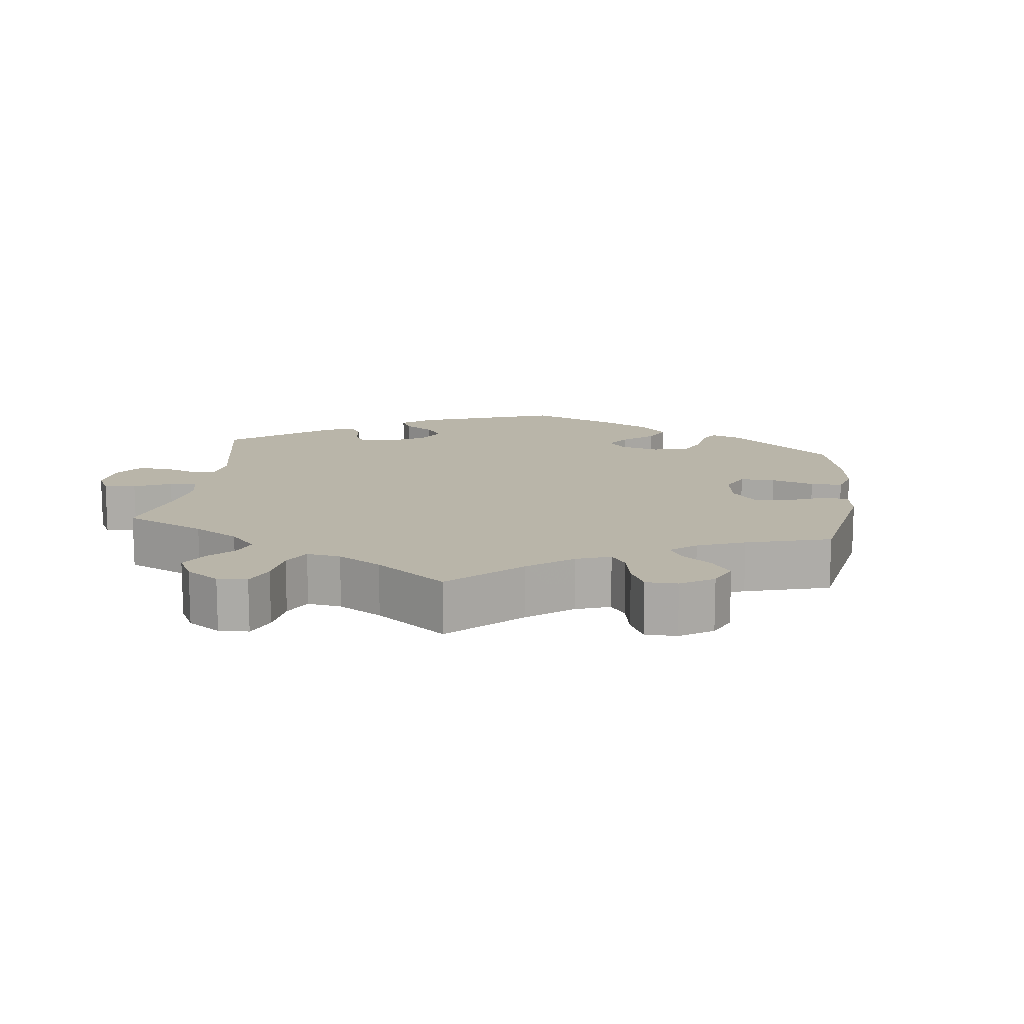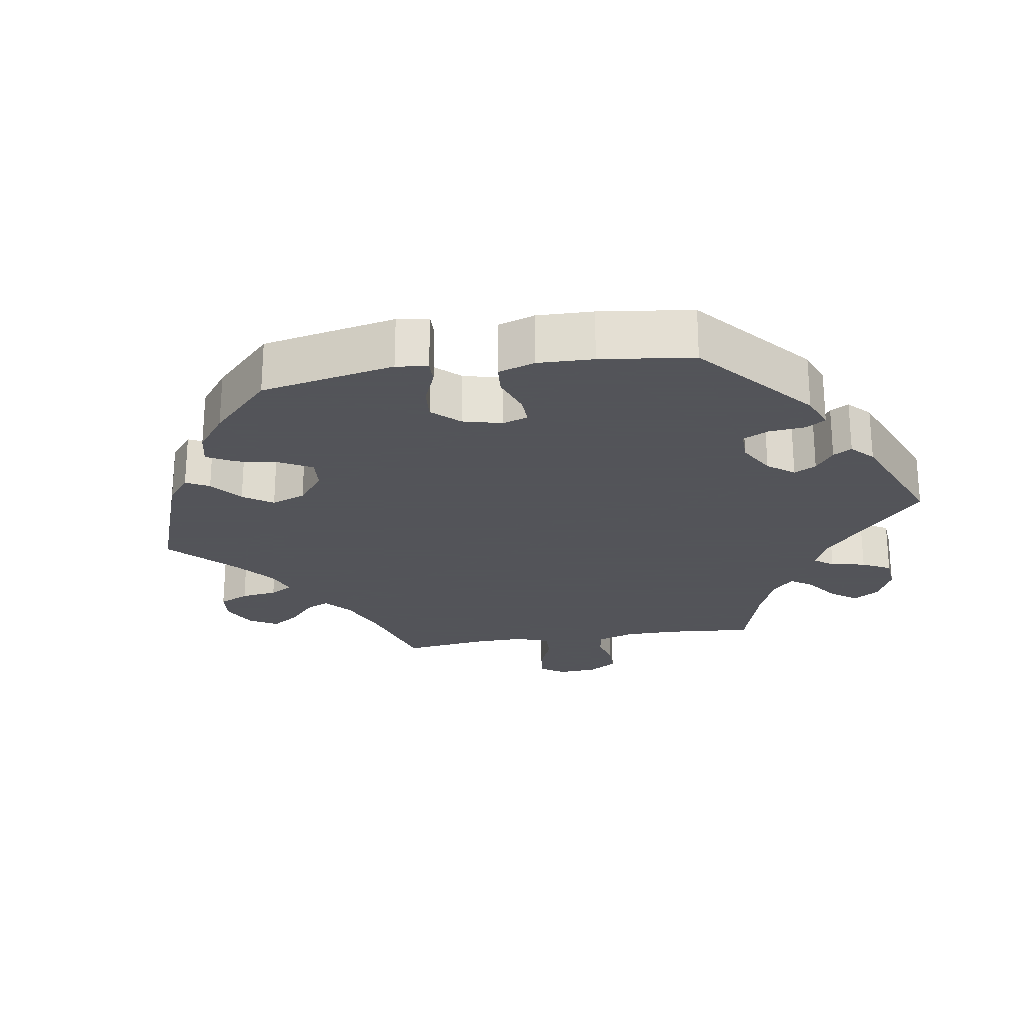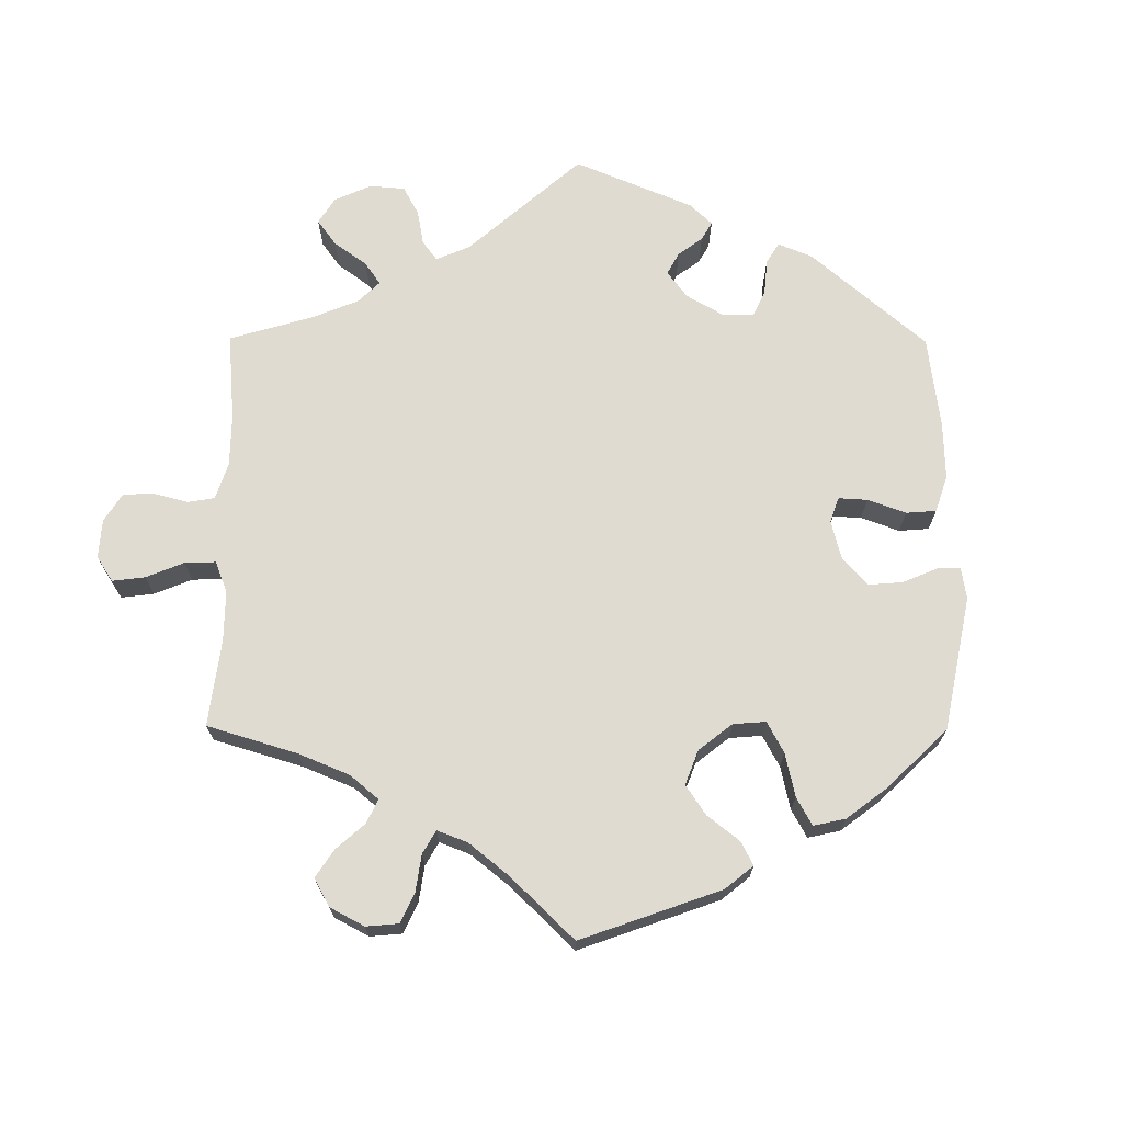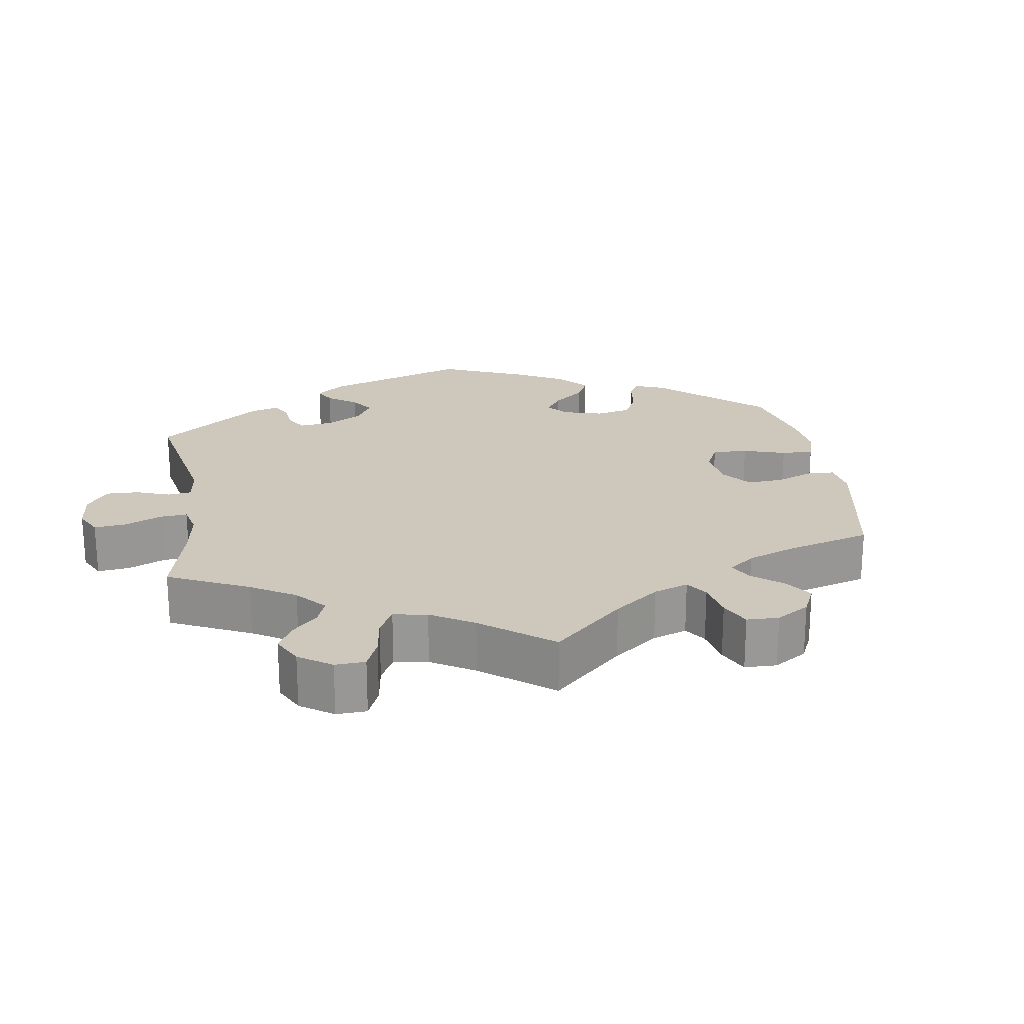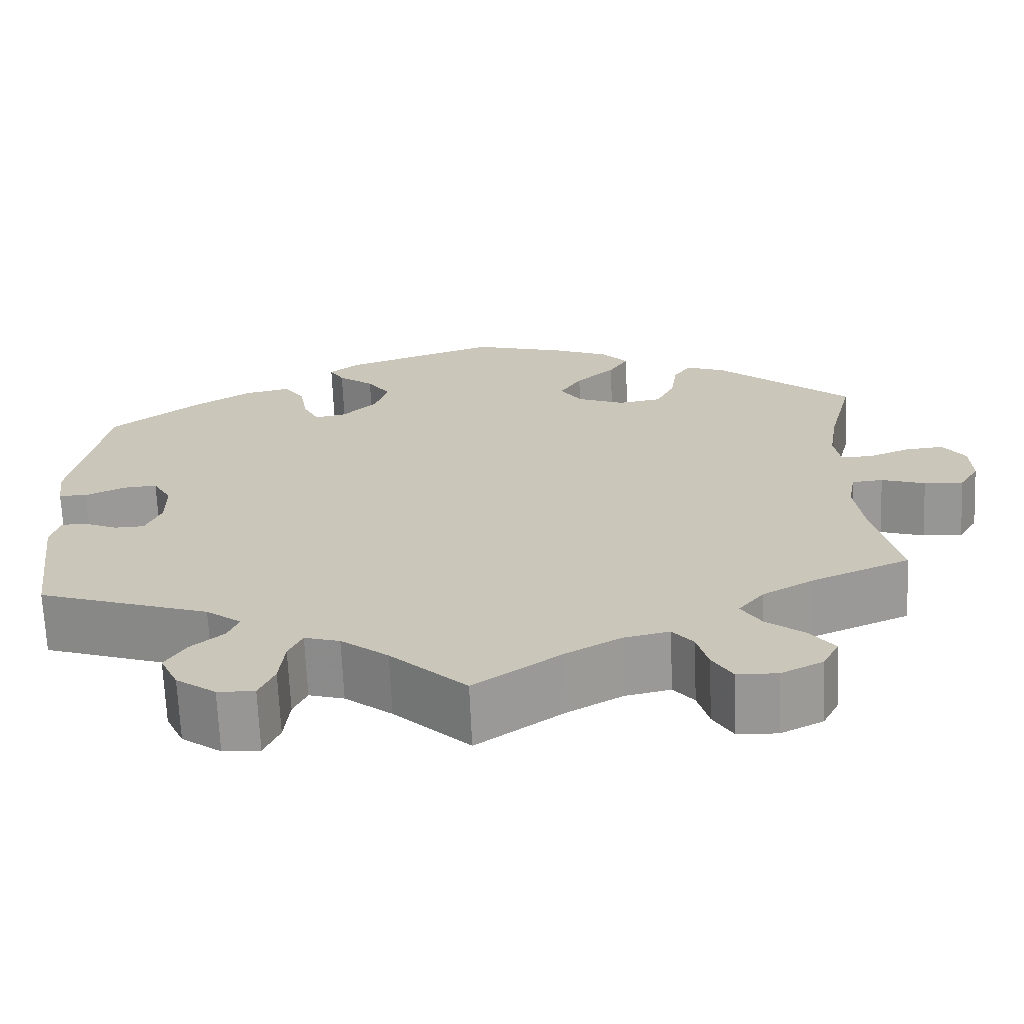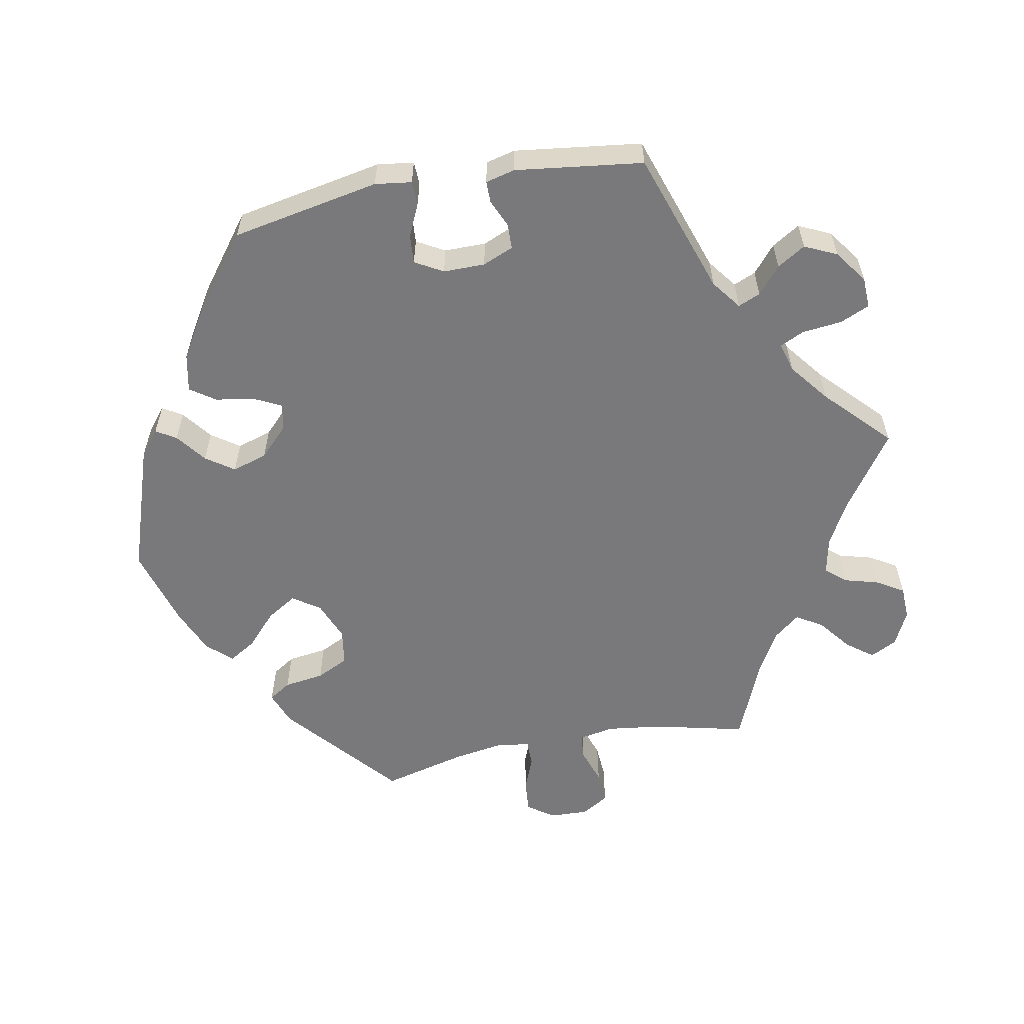
<metadata>
{"format":"obj","ext":"obj","renderer":"f3d","projection":"perspective","resolution":1024,"background":"white","views":[{"elev":13.4,"azim":-112.8,"up":"+Y"},{"elev":-23.9,"azim":39.1,"up":"+Y"},{"elev":69.9,"azim":-59.7,"up":"+Y"},{"elev":21.9,"azim":-128.7,"up":"+Y"},{"elev":-68.4,"azim":-177.5,"up":"+Z"},{"elev":-57.9,"azim":100.8,"up":"+Y"}]}
</metadata>
<code>
v -0.471 0.07 -0.161
v -0.461 0.07 -0.084
v -0.47 0.07 -0.034
v -0.506 0.07 -0.031
v -0.557 0.07 -0.048
v -0.603 0.07 -0.051
v -0.626 0.07 -0.013
v -0.624 0.07 0.041
v -0.598 0.07 0.078
v -0.552 0.07 0.074
v -0.504 0.07 0.055
v -0.467 0.07 0.055
v -0.46 0.07 0.1
v -0.471 0.07 0.17
v -0.501 0.07 0.289
v -0.343 0.07 0.424
v -0.296 0.07 0.442
v -0.276 0.07 0.411
v -0.268 0.07 0.355
v -0.246 0.07 0.31
v -0.195 0.07 0.302
v -0.14 0.07 0.324
v -0.114 0.07 0.362
v -0.14 0.07 0.404
v -0.186 0.07 0.446
v -0.209 0.07 0.484
v -0.178 0.07 0.518
v -0.115 0.07 0.545
v -0.001 0.07 0.578
v 0.181 0.07 0.517
v 0.216 0.07 0.489
v 0.199 0.07 0.461
v 0.157 0.07 0.429
v 0.13 0.07 0.39
v 0.145 0.07 0.341
v 0.186 0.07 0.301
v 0.223 0.07 0.294
v 0.241 0.07 0.33
v 0.251 0.07 0.386
v 0.275 0.07 0.421
v 0.328 0.07 0.41
v 0.395 0.07 0.369
v 0.5 0.07 0.289
v 0.539 0.07 0.082
v 0.532 0.07 0.031
v 0.499 0.07 0.03
v 0.453 0.07 0.051
v 0.413 0.07 0.054
v 0.391 0.07 0.015
v 0.391 0.07 -0.043
v 0.409 0.07 -0.086
v 0.444 0.07 -0.087
v 0.483 0.07 -0.07
v 0.513 0.07 -0.07
v 0.523 0.07 -0.111
v 0.5 0.07 -0.289
v 0.3 0.07 -0.357
v 0.259 0.07 -0.388
v 0.272 0.07 -0.419
v 0.31 0.07 -0.451
v 0.334 0.07 -0.49
v 0.313 0.07 -0.535
v 0.267 0.07 -0.568
v 0.224 0.07 -0.57
v 0.206 0.07 -0.529
v 0.2 0.07 -0.473
v 0.184 0.07 -0.439
v 0.143 0.07 -0.451
v 0.088 0.07 -0.494
v 0 0.07 -0.578
v -0.102 0.07 -0.507
v -0.165 0.07 -0.472
v -0.218 0.07 -0.461
v -0.242 0.07 -0.49
v -0.255 0.07 -0.537
v -0.278 0.07 -0.575
v -0.325 0.07 -0.577
v -0.374 0.07 -0.553
v -0.393 0.07 -0.516
v -0.365 0.07 -0.479
v -0.32 0.07 -0.444
v -0.297 0.07 -0.407
v -0.327 0.07 -0.37
v -0.388 0.07 -0.336
v -0.501 0.07 -0.289
v -0.471 0 -0.161
v -0.461 0 -0.084
v -0.47 0 -0.034
v -0.506 0 -0.031
v -0.557 0 -0.048
v -0.603 0 -0.051
v -0.626 0 -0.013
v -0.624 0 0.041
v -0.598 0 0.078
v -0.552 0 0.074
v -0.504 0 0.055
v -0.467 0 0.055
v -0.46 0 0.1
v -0.471 0 0.17
v -0.501 0 0.289
v -0.343 0 0.424
v -0.296 0 0.442
v -0.276 0 0.411
v -0.268 0 0.355
v -0.246 0 0.31
v -0.195 0 0.302
v -0.14 0 0.324
v -0.114 0 0.362
v -0.14 0 0.404
v -0.186 0 0.446
v -0.209 0 0.484
v -0.178 0 0.518
v -0.115 0 0.545
v -0.001 0 0.578
v 0.181 0 0.517
v 0.216 0 0.489
v 0.199 0 0.461
v 0.157 0 0.429
v 0.13 0 0.39
v 0.145 0 0.341
v 0.186 0 0.301
v 0.223 0 0.294
v 0.241 0 0.33
v 0.251 0 0.386
v 0.275 0 0.421
v 0.328 0 0.41
v 0.395 0 0.369
v 0.5 0 0.289
v 0.539 0 0.082
v 0.532 0 0.031
v 0.499 0 0.03
v 0.453 0 0.051
v 0.413 0 0.054
v 0.391 0 0.015
v 0.391 0 -0.043
v 0.409 0 -0.086
v 0.444 0 -0.087
v 0.483 0 -0.07
v 0.513 0 -0.07
v 0.523 0 -0.111
v 0.5 0 -0.289
v 0.3 0 -0.357
v 0.259 0 -0.388
v 0.272 0 -0.419
v 0.31 0 -0.451
v 0.334 0 -0.49
v 0.313 0 -0.535
v 0.267 0 -0.568
v 0.224 0 -0.57
v 0.206 0 -0.529
v 0.2 0 -0.473
v 0.184 0 -0.439
v 0.143 0 -0.451
v 0.088 0 -0.494
v 0 0 -0.578
v -0.102 0 -0.507
v -0.165 0 -0.472
v -0.218 0 -0.461
v -0.242 0 -0.49
v -0.255 0 -0.537
v -0.278 0 -0.575
v -0.325 0 -0.577
v -0.374 0 -0.553
v -0.393 0 -0.516
v -0.365 0 -0.479
v -0.32 0 -0.444
v -0.297 0 -0.407
v -0.327 0 -0.37
v -0.388 0 -0.336
v -0.501 0 -0.289
f 84 85 1
f 83 84 1 2
f 82 83 2 3
f 78 79 80 81
f 78 81 82
f 77 78 82
f 74 75 76 77
f 73 74 77 82
f 72 73 82 3
f 69 70 71
f 68 69 71 72
f 67 68 72 3
f 63 64 65 66
f 63 66 67
f 62 63 67
f 59 60 61 62
f 58 59 62 67
f 57 58 67 3
f 55 56 57 3
f 52 53 54 55
f 51 52 55
f 44 45 46 47
f 44 47 48
f 43 44 48
f 42 43 48 49
f 38 39 40 41
f 37 38 41 42
f 30 31 32 33
f 30 33 34
f 29 30 34
f 28 29 34 35
f 24 25 26 27
f 23 24 27 28
f 16 17 18 19
f 14 15 16 19
f 13 14 19 20
f 12 13 20 21
f 8 9 10 11
f 8 11 12
f 7 8 12
f 4 5 6 7
f 4 7 12
f 51 55 3 4
f 50 51 4 12
f 49 50 12 21
f 37 42 49
f 36 37 49 21
f 23 28 35 36
f 22 23 36
f 21 22 36
f 86 170 169
f 87 86 169 168
f 88 87 168 167
f 166 165 164 163
f 167 166 163
f 167 163 162
f 162 161 160 159
f 167 162 159 158
f 88 167 158 157
f 156 155 154
f 157 156 154 153
f 88 157 153 152
f 151 150 149 148
f 152 151 148
f 152 148 147
f 147 146 145 144
f 152 147 144 143
f 88 152 143 142
f 88 142 141 140
f 140 139 138 137
f 140 137 136
f 132 131 130 129
f 133 132 129
f 133 129 128
f 134 133 128 127
f 126 125 124 123
f 127 126 123 122
f 118 117 116 115
f 119 118 115
f 119 115 114
f 120 119 114 113
f 112 111 110 109
f 113 112 109 108
f 104 103 102 101
f 104 101 100 99
f 105 104 99 98
f 106 105 98 97
f 96 95 94 93
f 97 96 93
f 97 93 92
f 92 91 90 89
f 97 92 89
f 89 88 140 136
f 97 89 136 135
f 106 97 135 134
f 134 127 122
f 106 134 122 121
f 121 120 113 108
f 121 108 107
f 121 107 106
f 1 86 87 2
f 2 87 88 3
f 3 88 89 4
f 4 89 90 5
f 5 90 91 6
f 6 91 92 7
f 7 92 93 8
f 8 93 94 9
f 9 94 95 10
f 10 95 96 11
f 11 96 97 12
f 12 97 98 13
f 13 98 99 14
f 14 99 100 15
f 15 100 101 16
f 16 101 102 17
f 17 102 103 18
f 18 103 104 19
f 19 104 105 20
f 20 105 106 21
f 21 106 107 22
f 22 107 108 23
f 23 108 109 24
f 24 109 110 25
f 25 110 111 26
f 26 111 112 27
f 27 112 113 28
f 28 113 114 29
f 29 114 115 30
f 30 115 116 31
f 31 116 117 32
f 32 117 118 33
f 33 118 119 34
f 34 119 120 35
f 35 120 121 36
f 36 121 122 37
f 37 122 123 38
f 38 123 124 39
f 39 124 125 40
f 40 125 126 41
f 41 126 127 42
f 42 127 128 43
f 43 128 129 44
f 44 129 130 45
f 45 130 131 46
f 46 131 132 47
f 47 132 133 48
f 48 133 134 49
f 49 134 135 50
f 50 135 136 51
f 51 136 137 52
f 52 137 138 53
f 53 138 139 54
f 54 139 140 55
f 55 140 141 56
f 56 141 142 57
f 57 142 143 58
f 58 143 144 59
f 59 144 145 60
f 60 145 146 61
f 61 146 147 62
f 62 147 148 63
f 63 148 149 64
f 64 149 150 65
f 65 150 151 66
f 66 151 152 67
f 67 152 153 68
f 68 153 154 69
f 69 154 155 70
f 70 155 156 71
f 71 156 157 72
f 72 157 158 73
f 73 158 159 74
f 74 159 160 75
f 75 160 161 76
f 76 161 162 77
f 77 162 163 78
f 78 163 164 79
f 79 164 165 80
f 80 165 166 81
f 81 166 167 82
f 82 167 168 83
f 83 168 169 84
f 84 169 170 85
f 85 170 86 1

</code>
